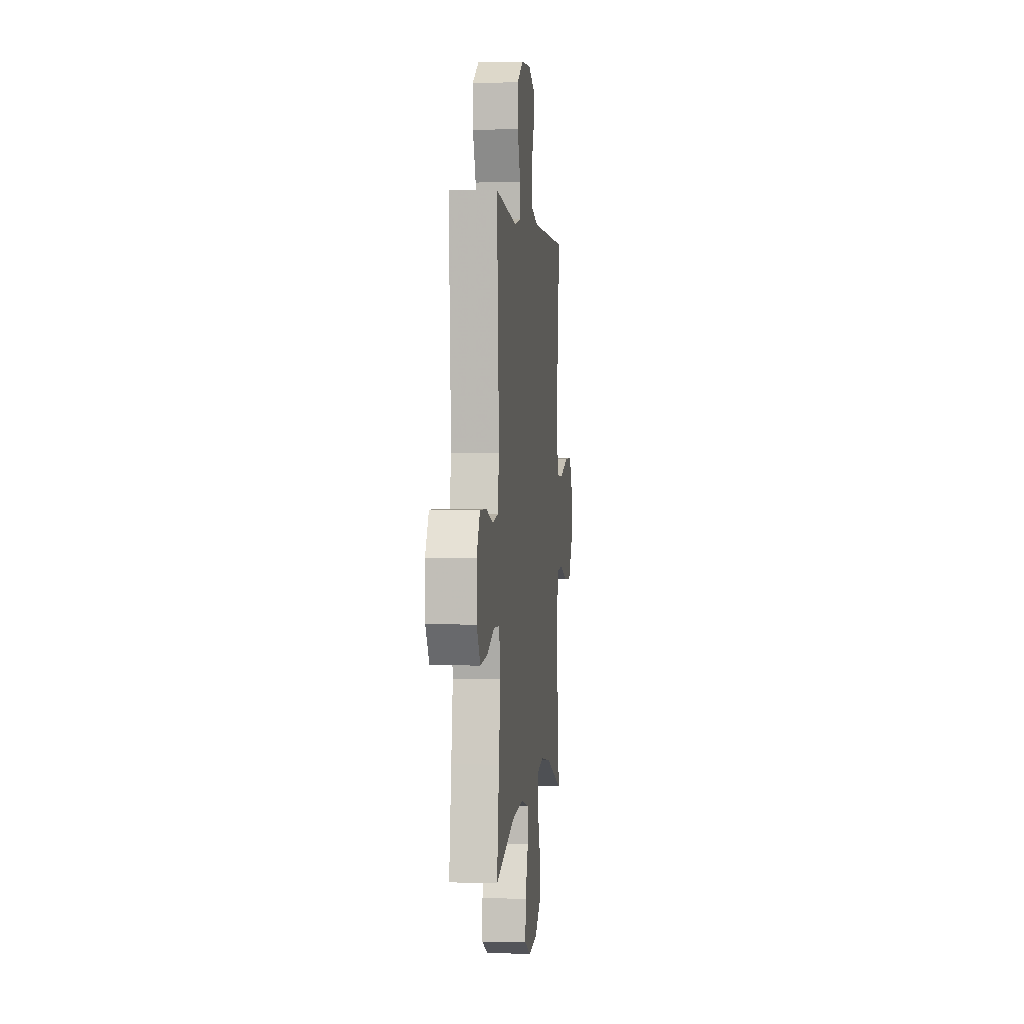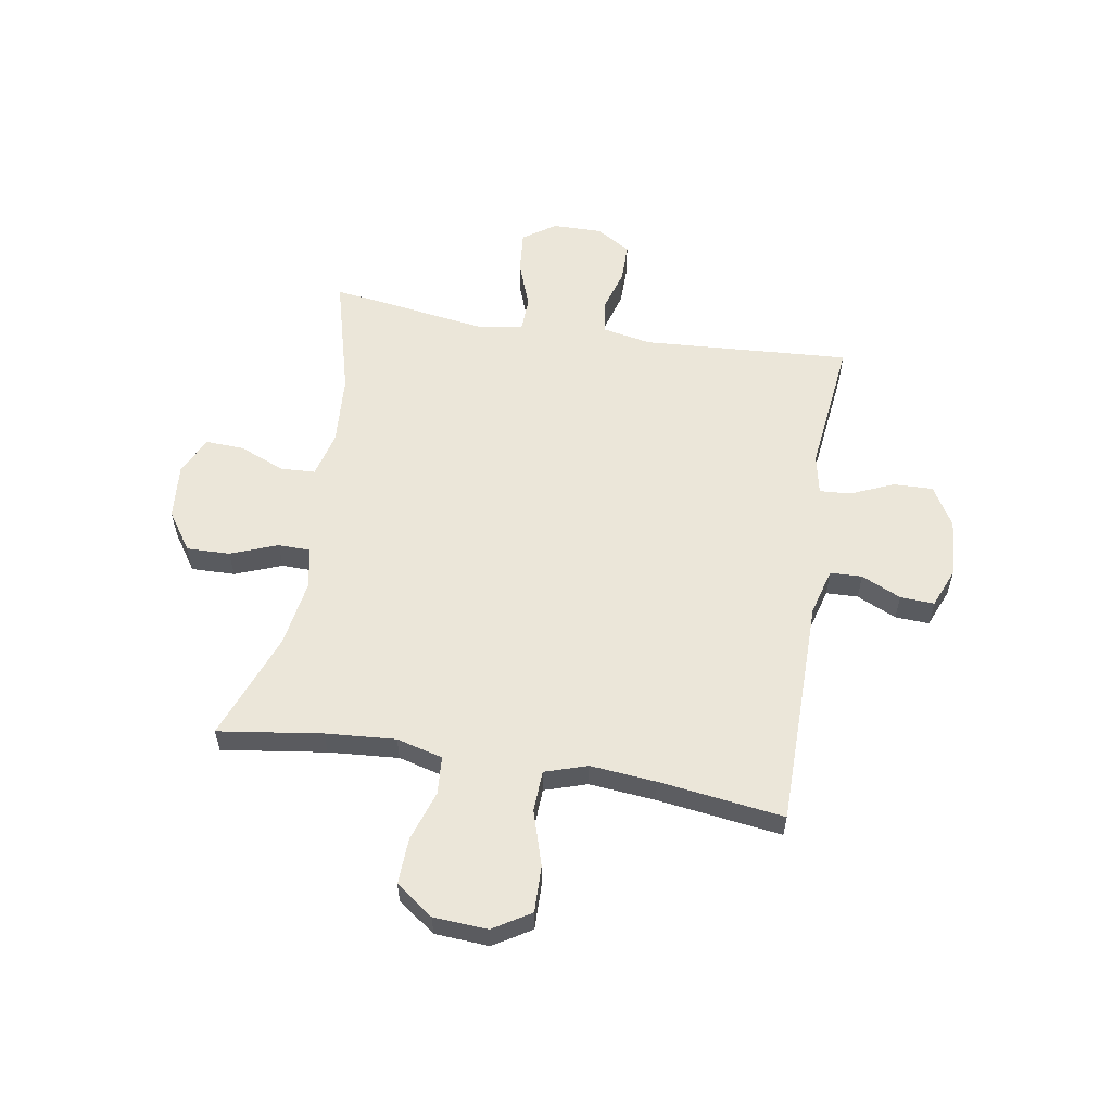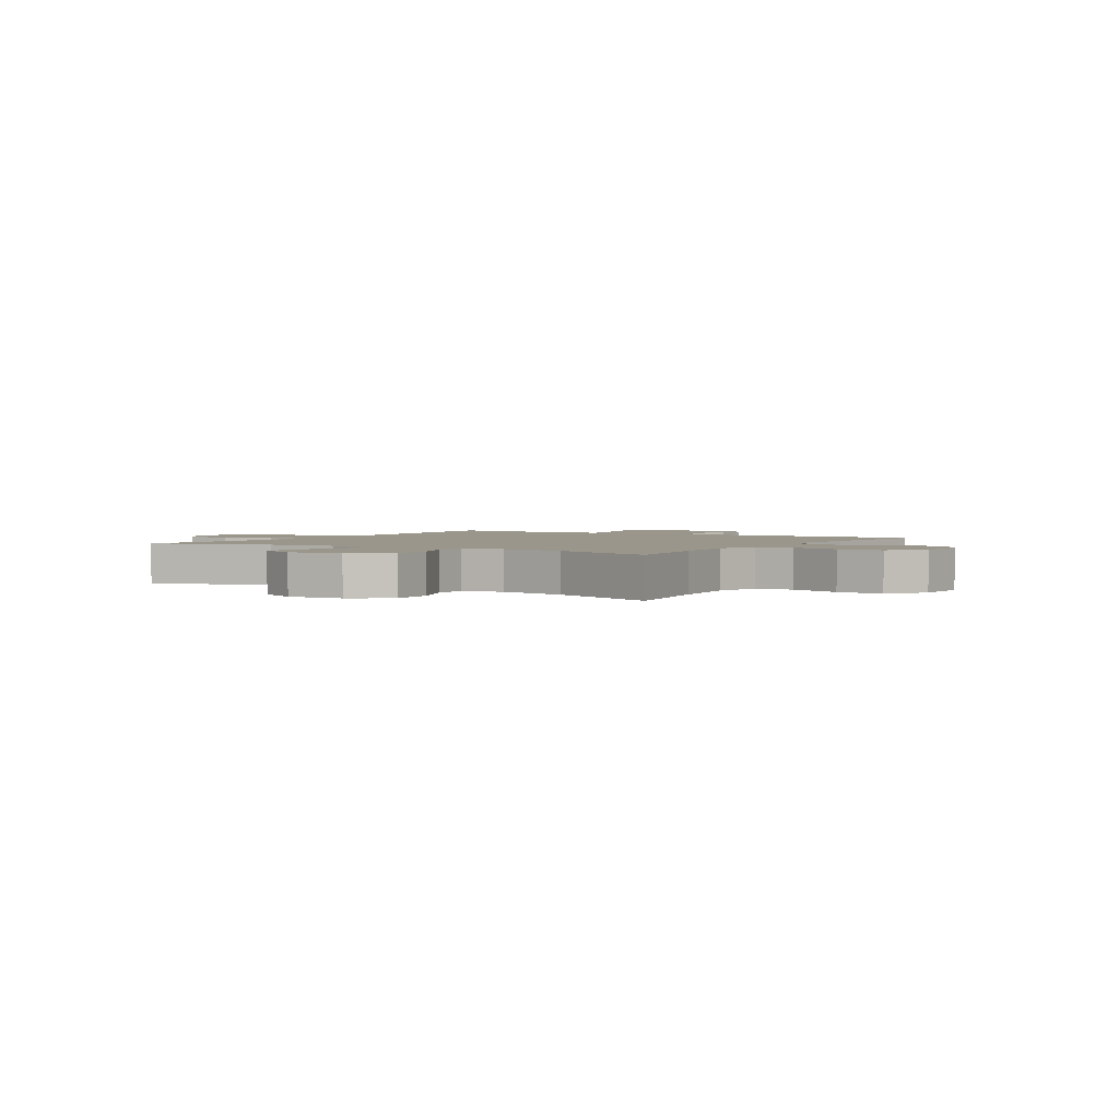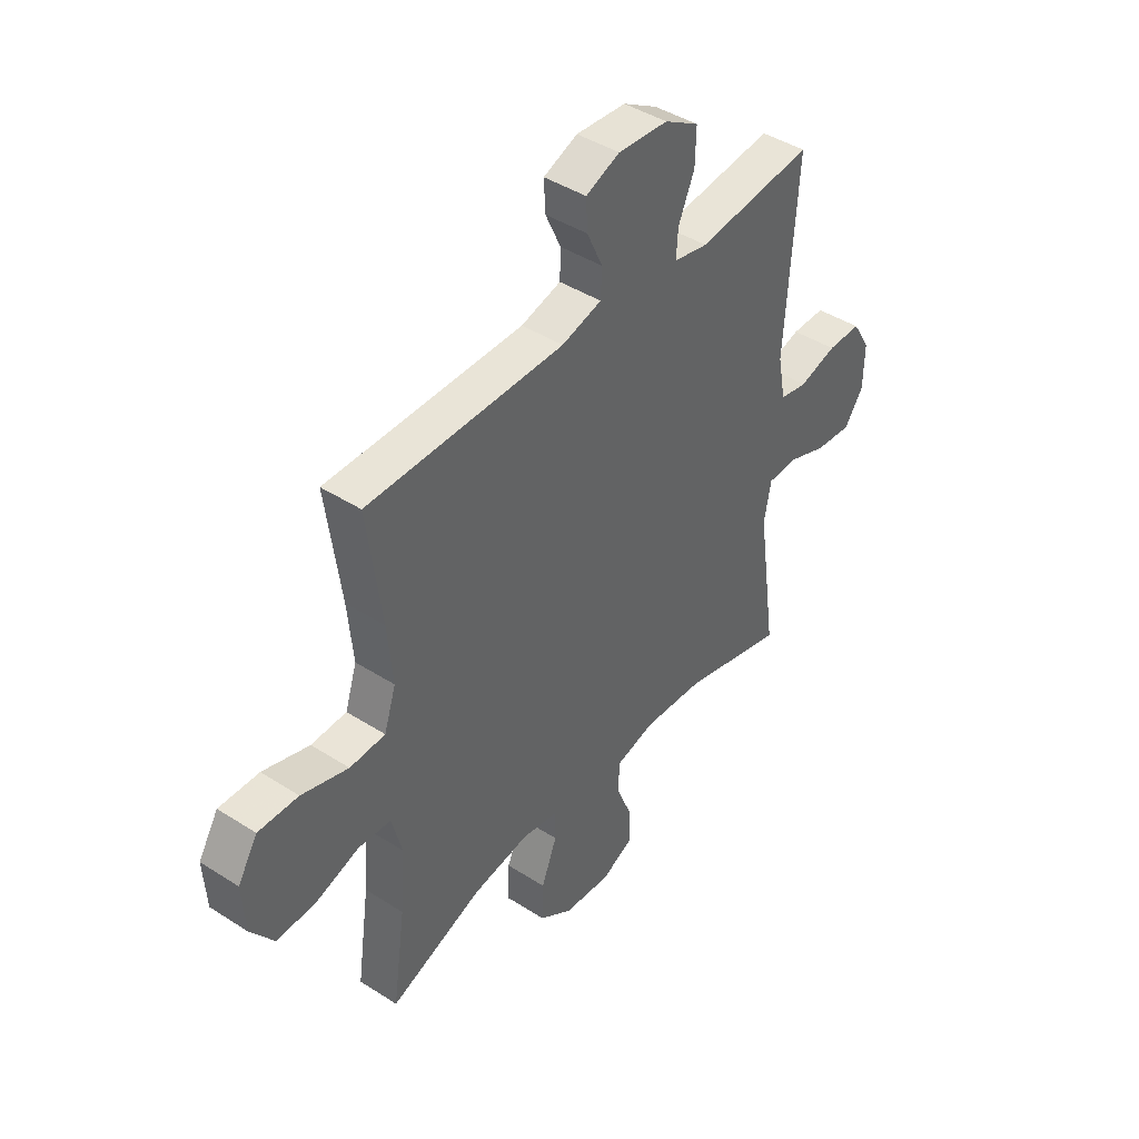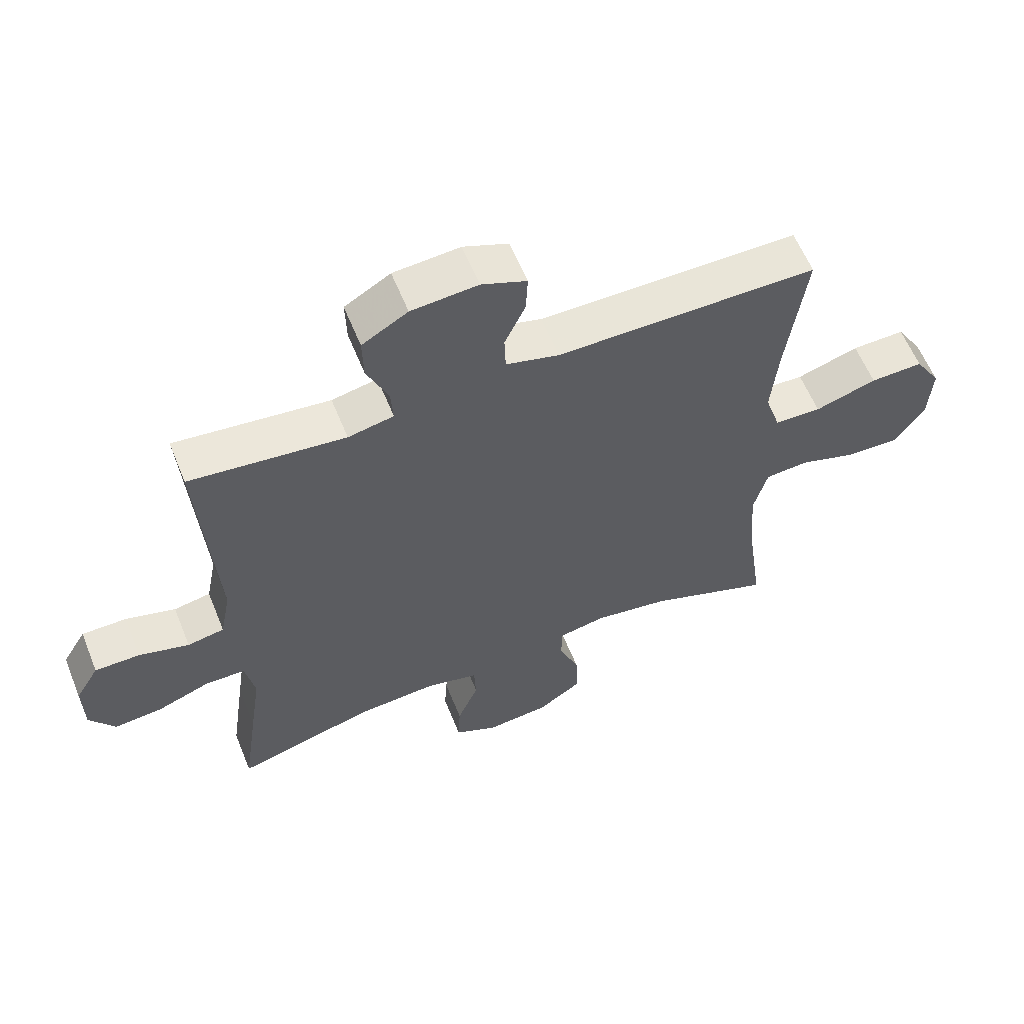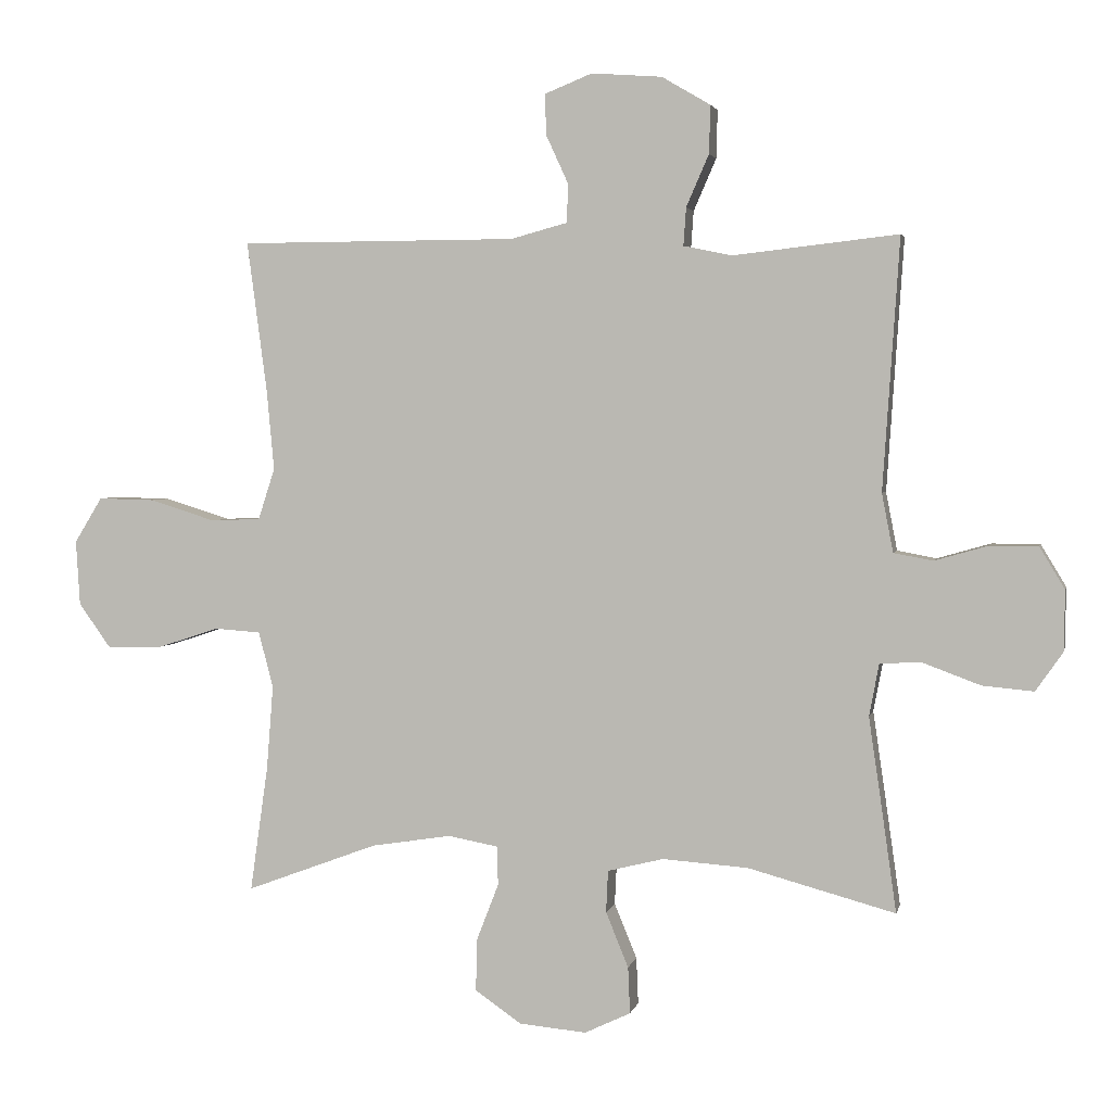
<metadata>
{"format":"obj","ext":"obj","renderer":"f3d","projection":"perspective","resolution":1024,"background":"white","views":[{"elev":1.7,"azim":96.2,"up":"+Z"},{"elev":57.2,"azim":-80.5,"up":"+Y"},{"elev":2.3,"azim":-148.1,"up":"+Y"},{"elev":43.0,"azim":-52.7,"up":"+Z"},{"elev":59.8,"azim":158.0,"up":"+Z"},{"elev":3.0,"azim":12.1,"up":"+Z"}]}
</metadata>
<code>
v 0.5 0.07 -0.5
v 0.279 0.07 -0.44
v 0.15 0.07 -0.431
v 0.066 0.07 -0.452
v 0.063 0.07 -0.515
v 0.097 0.07 -0.598
v 0.1 0.07 -0.668
v 0.031 0.07 -0.701
v -0.07 0.07 -0.692
v -0.14 0.07 -0.644
v -0.138 0.07 -0.565
v -0.105 0.07 -0.48
v -0.106 0.07 -0.421
v -0.182 0.07 -0.407
v -0.302 0.07 -0.426
v -0.5 0.07 -0.5
v -0.473 0.07 -0.311
v -0.463 0.07 -0.184
v -0.485 0.07 -0.1
v -0.554 0.07 -0.095
v -0.646 0.07 -0.125
v -0.73 0.07 -0.128
v -0.779 0.07 -0.06
v -0.785 0.07 0.038
v -0.743 0.07 0.106
v -0.658 0.07 0.104
v -0.559 0.07 0.073
v -0.484 0.07 0.076
v -0.459 0.07 0.153
v -0.47 0.07 0.273
v -0.5 0.07 0.5
v -0.083 0.07 0.501
v 0.002 0.07 0.524
v 0.004 0.07 0.582
v -0.029 0.07 0.654
v -0.032 0.07 0.716
v 0.04 0.07 0.745
v 0.146 0.07 0.737
v 0.219 0.07 0.694
v 0.217 0.07 0.622
v 0.183 0.07 0.544
v 0.179 0.07 0.487
v 0.252 0.07 0.472
v 0.5 0.07 0.5
v 0.475 0.07 0.122
v 0.492 0.07 0.034
v 0.551 0.07 0.023
v 0.631 0.07 0.046
v 0.703 0.07 0.046
v 0.741 0.07 -0.017
v 0.74 0.07 -0.107
v 0.699 0.07 -0.166
v 0.622 0.07 -0.159
v 0.536 0.07 -0.127
v 0.473 0.07 -0.129
v 0.458 0.07 -0.208
v 0.476 0.07 -0.331
v 0.5 0 -0.5
v 0.279 0 -0.44
v 0.15 0 -0.431
v 0.066 0 -0.452
v 0.063 0 -0.515
v 0.097 0 -0.598
v 0.1 0 -0.668
v 0.031 0 -0.701
v -0.07 0 -0.692
v -0.14 0 -0.644
v -0.138 0 -0.565
v -0.105 0 -0.48
v -0.106 0 -0.421
v -0.182 0 -0.407
v -0.302 0 -0.426
v -0.5 0 -0.5
v -0.473 0 -0.311
v -0.463 0 -0.184
v -0.485 0 -0.1
v -0.554 0 -0.095
v -0.646 0 -0.125
v -0.73 0 -0.128
v -0.779 0 -0.06
v -0.785 0 0.038
v -0.743 0 0.106
v -0.658 0 0.104
v -0.559 0 0.073
v -0.484 0 0.076
v -0.459 0 0.153
v -0.47 0 0.273
v -0.5 0 0.5
v -0.083 0 0.501
v 0.002 0 0.524
v 0.004 0 0.582
v -0.029 0 0.654
v -0.032 0 0.716
v 0.04 0 0.745
v 0.146 0 0.737
v 0.219 0 0.694
v 0.217 0 0.622
v 0.183 0 0.544
v 0.179 0 0.487
v 0.252 0 0.472
v 0.5 0 0.5
v 0.475 0 0.122
v 0.492 0 0.034
v 0.551 0 0.023
v 0.631 0 0.046
v 0.703 0 0.046
v 0.741 0 -0.017
v 0.74 0 -0.107
v 0.699 0 -0.166
v 0.622 0 -0.159
v 0.536 0 -0.127
v 0.473 0 -0.129
v 0.458 0 -0.208
v 0.476 0 -0.331
f 56 57 1 2
f 55 56 2 3
f 51 52 53 54
f 51 54 55
f 50 51 55
f 47 48 49 50
f 46 47 50 55
f 45 46 55 3
f 43 44 45 3
f 38 39 40 41
f 38 41 42
f 37 38 42
f 34 35 36 37
f 33 34 37 42
f 32 33 42
f 30 31 32 42
f 29 30 42 43
f 24 25 26 27
f 24 27 28
f 23 24 28
f 20 21 22 23
f 19 20 23 28
f 18 19 28 29
f 15 16 17
f 14 15 17 18
f 13 14 18 29
f 9 10 11 12
f 9 12 13
f 8 9 13
f 5 6 7 8
f 4 5 8 13
f 13 29 43
f 3 4 13 43
f 59 58 114 113
f 60 59 113 112
f 111 110 109 108
f 112 111 108
f 112 108 107
f 107 106 105 104
f 112 107 104 103
f 60 112 103 102
f 60 102 101 100
f 98 97 96 95
f 99 98 95
f 99 95 94
f 94 93 92 91
f 99 94 91 90
f 99 90 89
f 99 89 88 87
f 100 99 87 86
f 84 83 82 81
f 85 84 81
f 85 81 80
f 80 79 78 77
f 85 80 77 76
f 86 85 76 75
f 74 73 72
f 75 74 72 71
f 86 75 71 70
f 69 68 67 66
f 70 69 66
f 70 66 65
f 65 64 63 62
f 70 65 62 61
f 100 86 70
f 100 70 61 60
f 1 58 59 2
f 2 59 60 3
f 3 60 61 4
f 4 61 62 5
f 5 62 63 6
f 6 63 64 7
f 7 64 65 8
f 8 65 66 9
f 9 66 67 10
f 10 67 68 11
f 11 68 69 12
f 12 69 70 13
f 13 70 71 14
f 14 71 72 15
f 15 72 73 16
f 16 73 74 17
f 17 74 75 18
f 18 75 76 19
f 19 76 77 20
f 20 77 78 21
f 21 78 79 22
f 22 79 80 23
f 23 80 81 24
f 24 81 82 25
f 25 82 83 26
f 26 83 84 27
f 27 84 85 28
f 28 85 86 29
f 29 86 87 30
f 30 87 88 31
f 31 88 89 32
f 32 89 90 33
f 33 90 91 34
f 34 91 92 35
f 35 92 93 36
f 36 93 94 37
f 37 94 95 38
f 38 95 96 39
f 39 96 97 40
f 40 97 98 41
f 41 98 99 42
f 42 99 100 43
f 43 100 101 44
f 44 101 102 45
f 45 102 103 46
f 46 103 104 47
f 47 104 105 48
f 48 105 106 49
f 49 106 107 50
f 50 107 108 51
f 51 108 109 52
f 52 109 110 53
f 53 110 111 54
f 54 111 112 55
f 55 112 113 56
f 56 113 114 57
f 57 114 58 1

</code>
